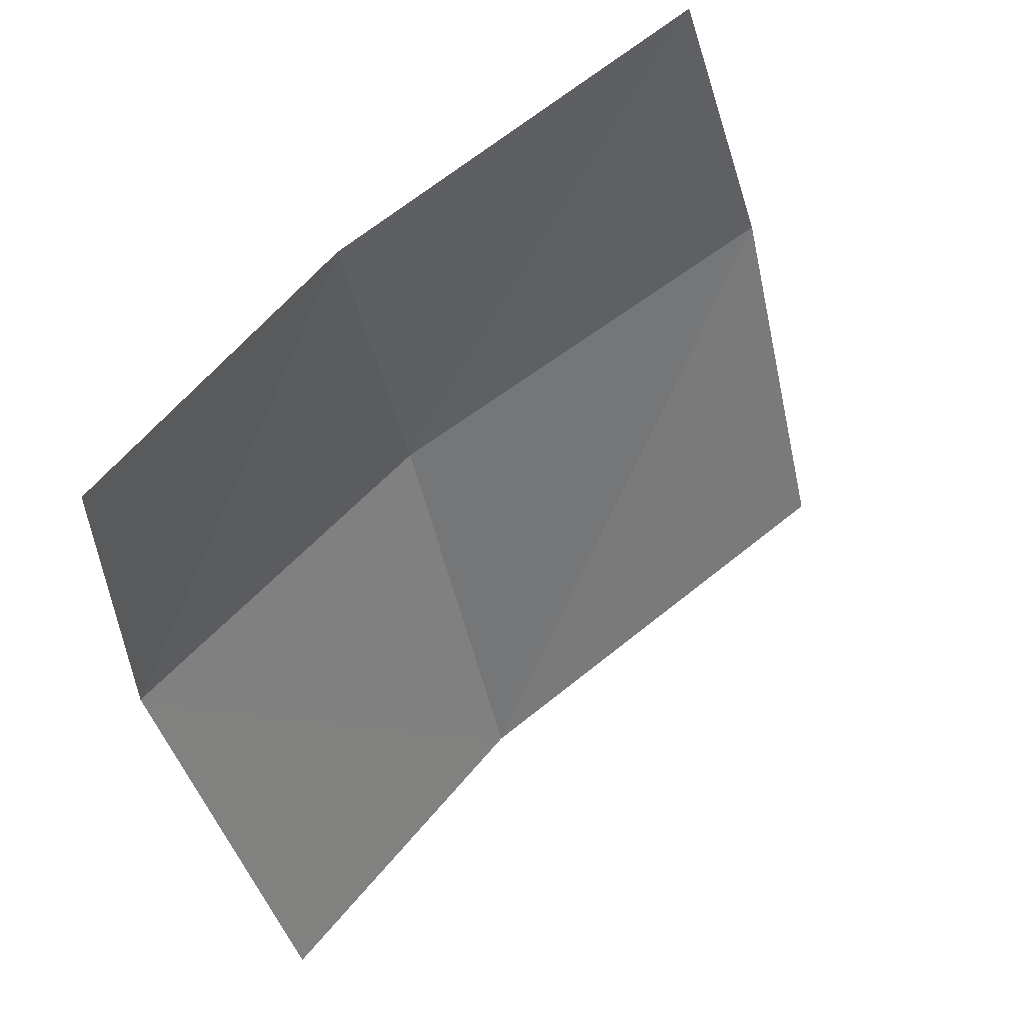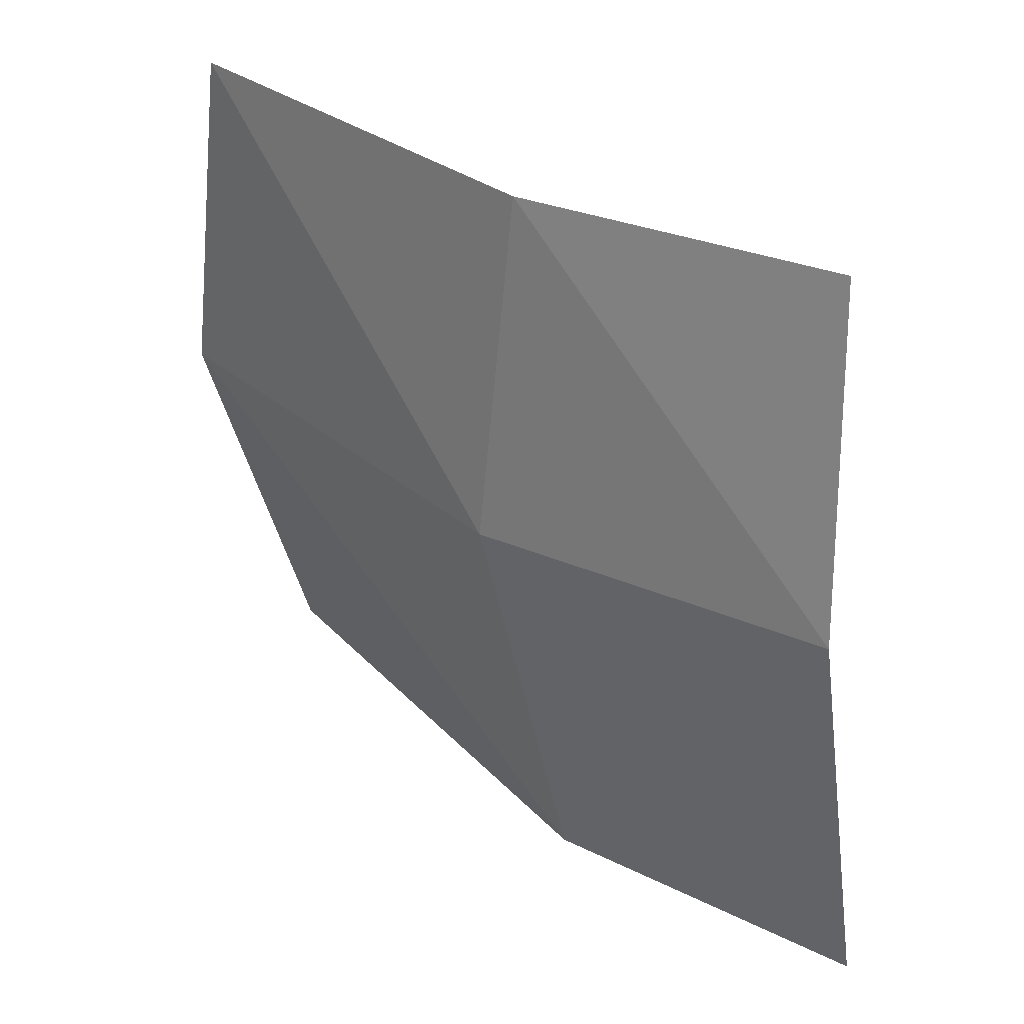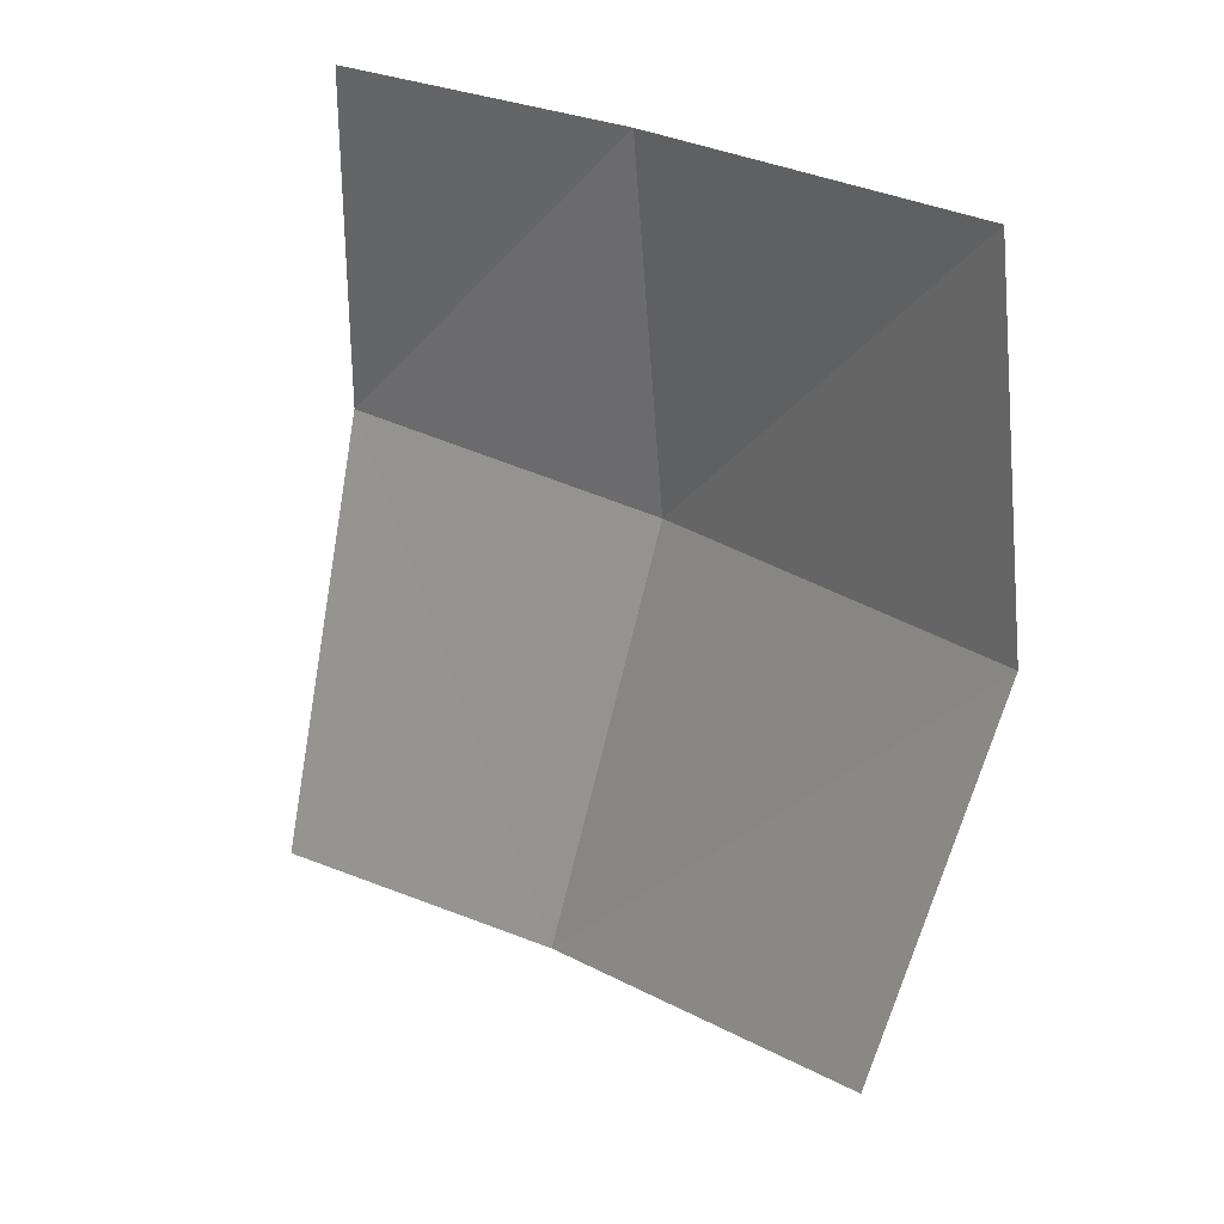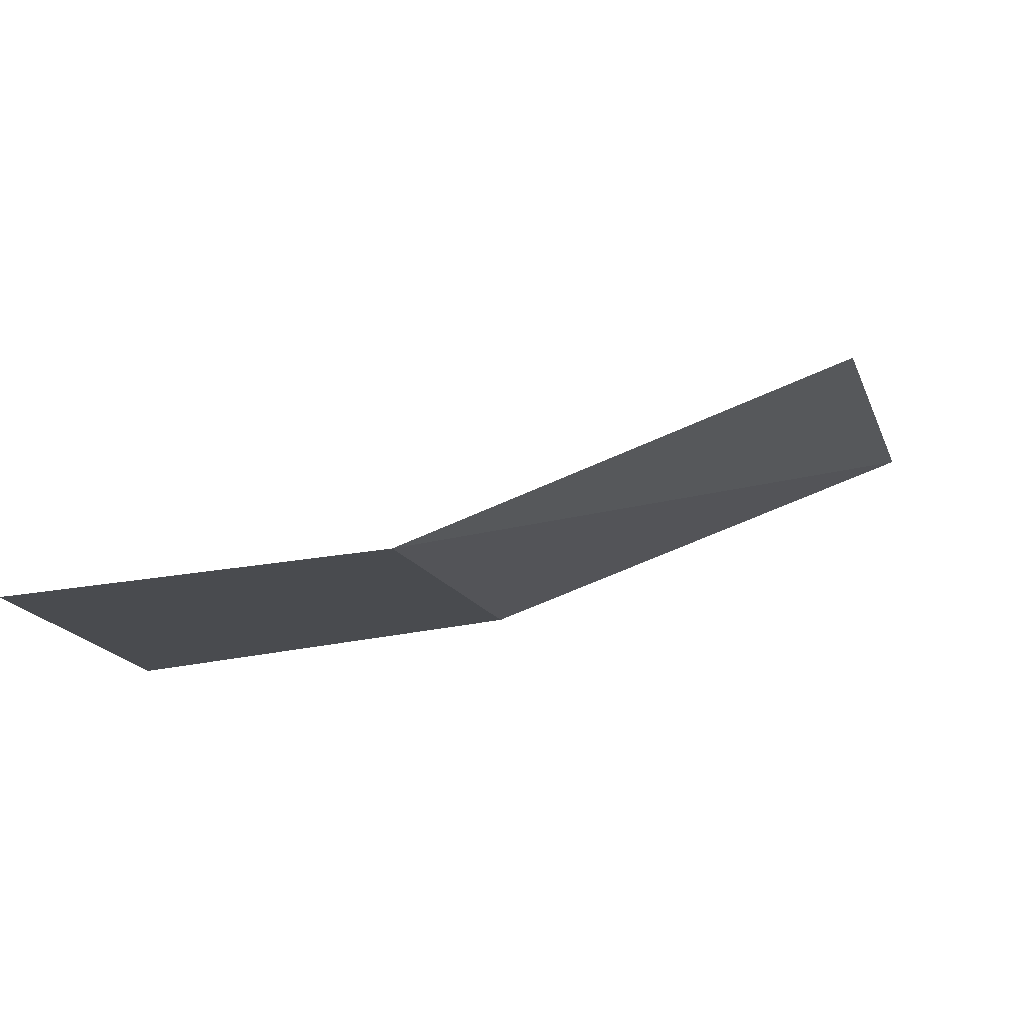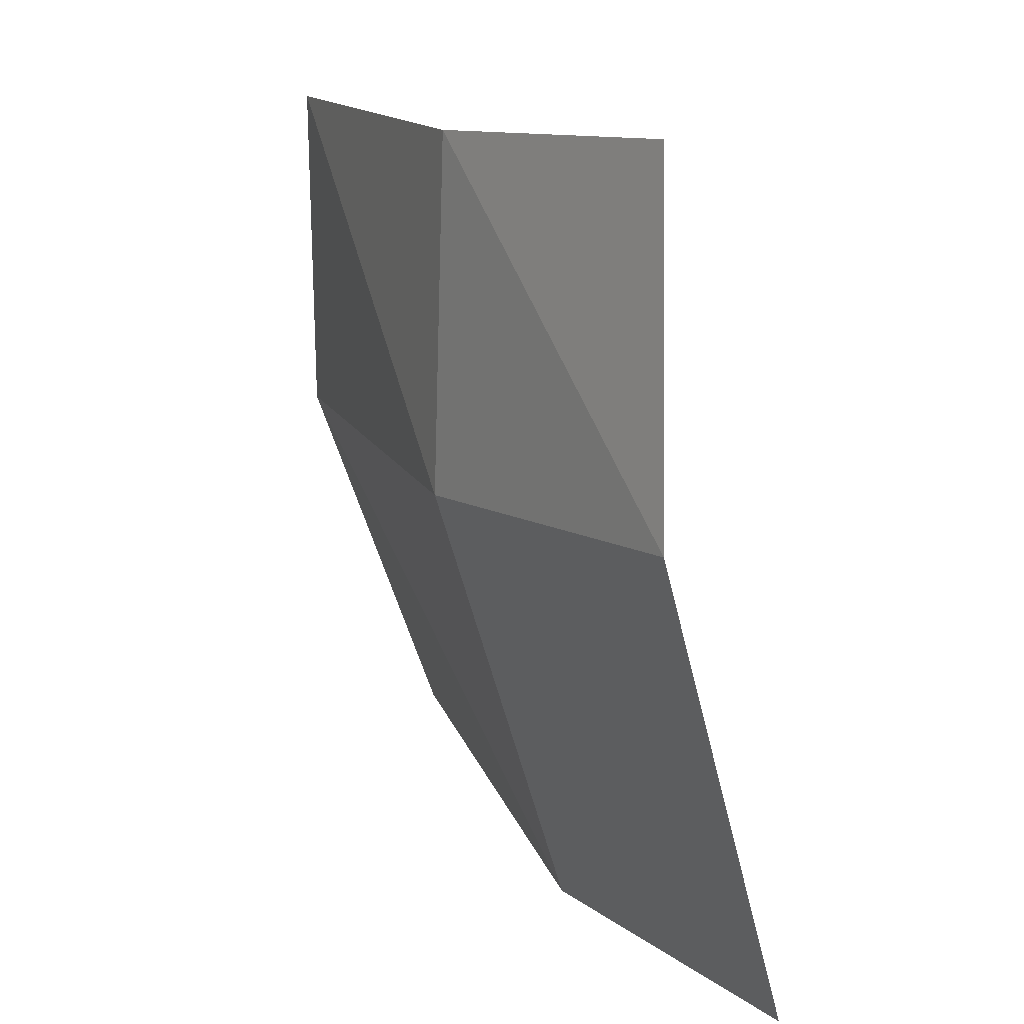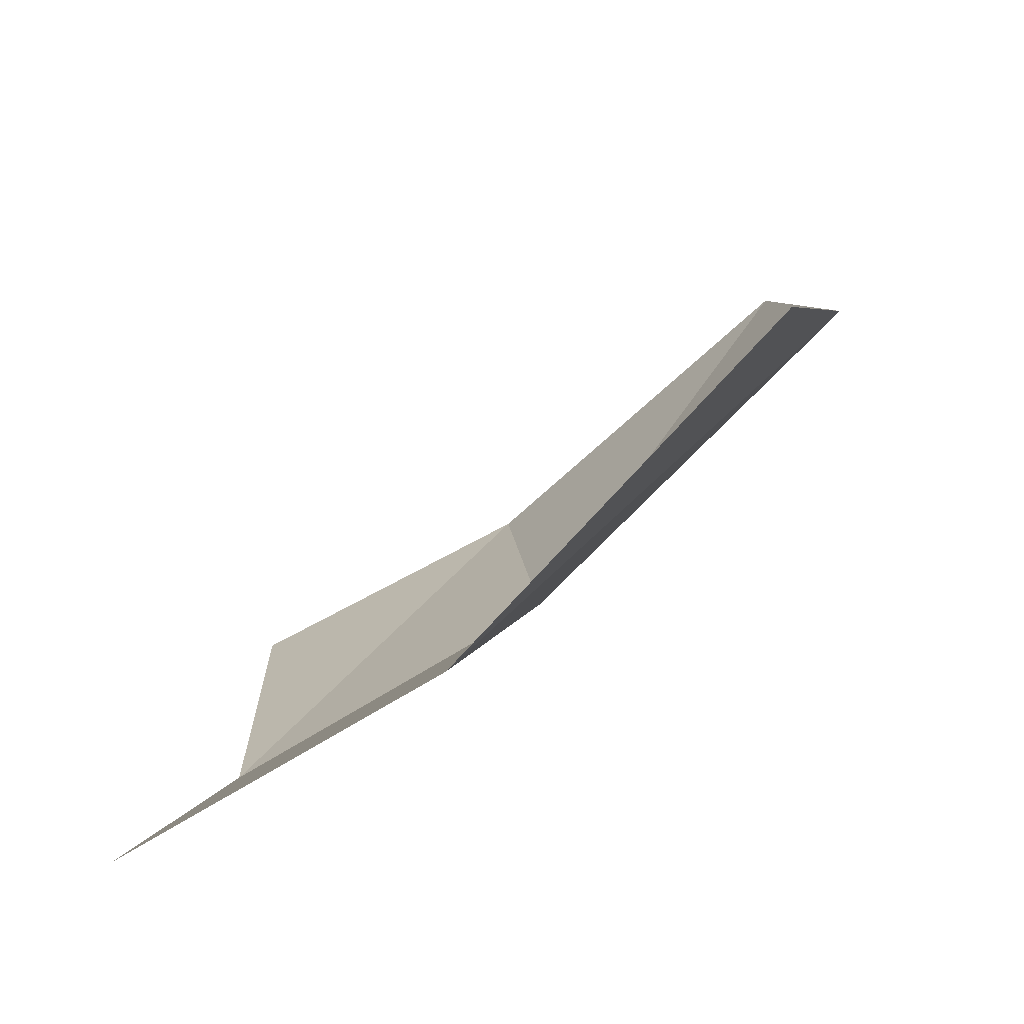
<metadata>
{"format":"obj","ext":"obj","renderer":"f3d","projection":"perspective","resolution":1024,"background":"white","views":[{"elev":56.6,"azim":-55.7,"up":"+Y"},{"elev":23.5,"azim":-157.0,"up":"+Y"},{"elev":34.6,"azim":29.7,"up":"+Y"},{"elev":7.9,"azim":7.3,"up":"+Z"},{"elev":5.6,"azim":-132.3,"up":"+Y"},{"elev":-69.2,"azim":21.7,"up":"+Y"}]}
</metadata>
<code>
v 0.5094 -0.8546 -1.436
v 0.9678 -0.2842 -1.298
v 1.06 -0.7471 -1.213
v 0.5094 -0.8546 -1.436
v 0.4436 -0.369 -1.476
v 0.9678 -0.2842 -1.298
v 0 -0.8891 -1.516
v 0.4436 -0.369 -1.476
v 0.5094 -0.8546 -1.436
v 0 -0.8891 -1.516
v 0 -0.4037 -1.521
v 0.4436 -0.369 -1.476
v 1.06 -0.7471 -1.213
v 0.9922 -1.242 -1.029
v 0.457 -1.427 -1.246
v 0.457 -1.427 -1.246
v 0.5094 -0.8546 -1.436
v 1.06 -0.7471 -1.213
v 0 -0.8891 -1.516
v 0.5094 -0.8546 -1.436
v 0.457 -1.427 -1.246
v 0 -1.495 -1.302
g mesh7366623
f 1 2 3
f 4 5 6
f 7 8 9
f 10 11 12
f 13 14 15
f 16 17 18
f 19 20 21
f 21 22 19

</code>
